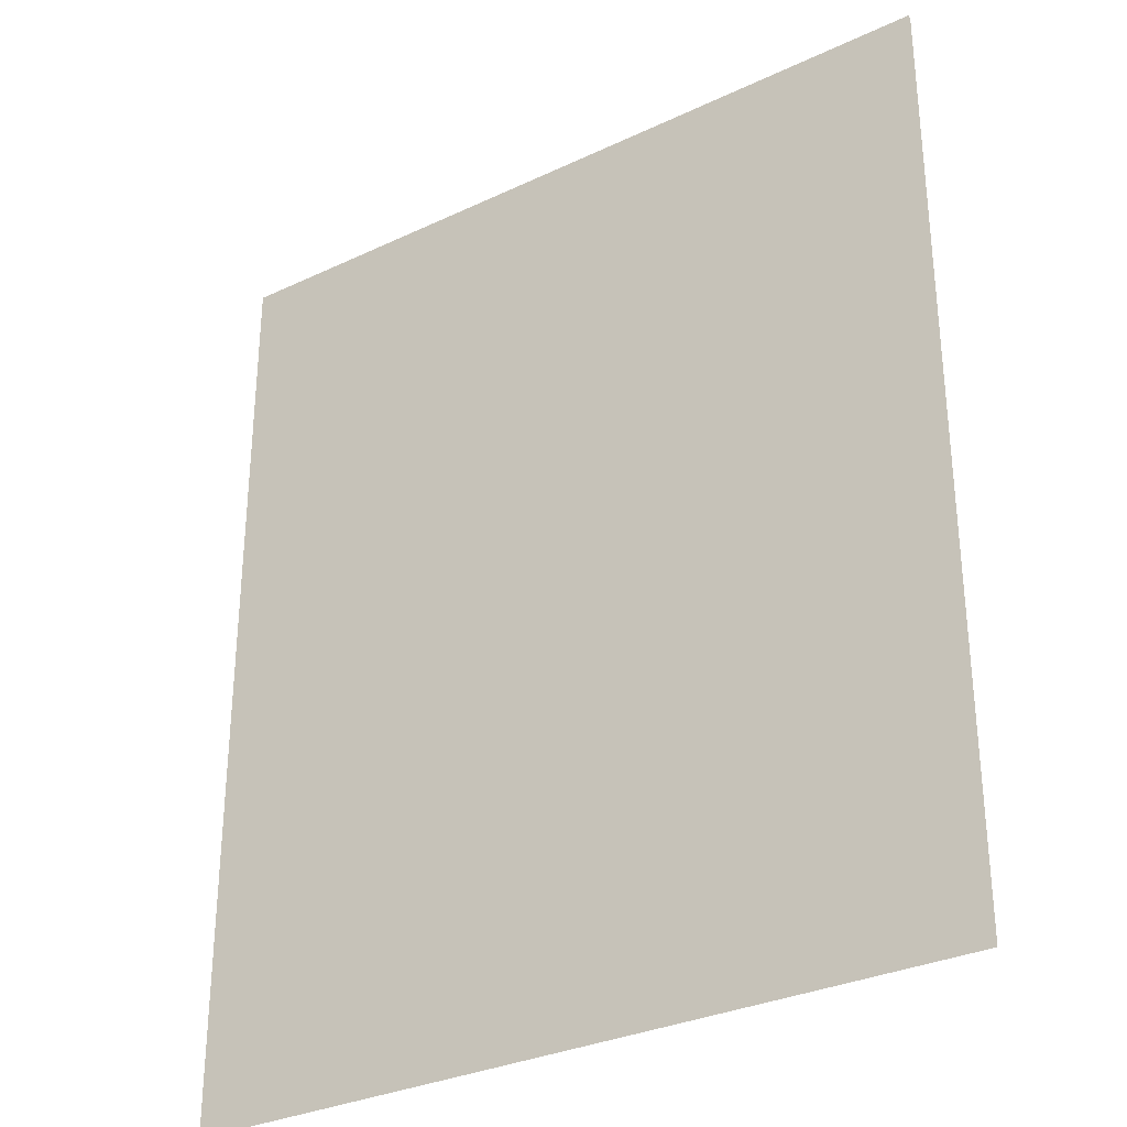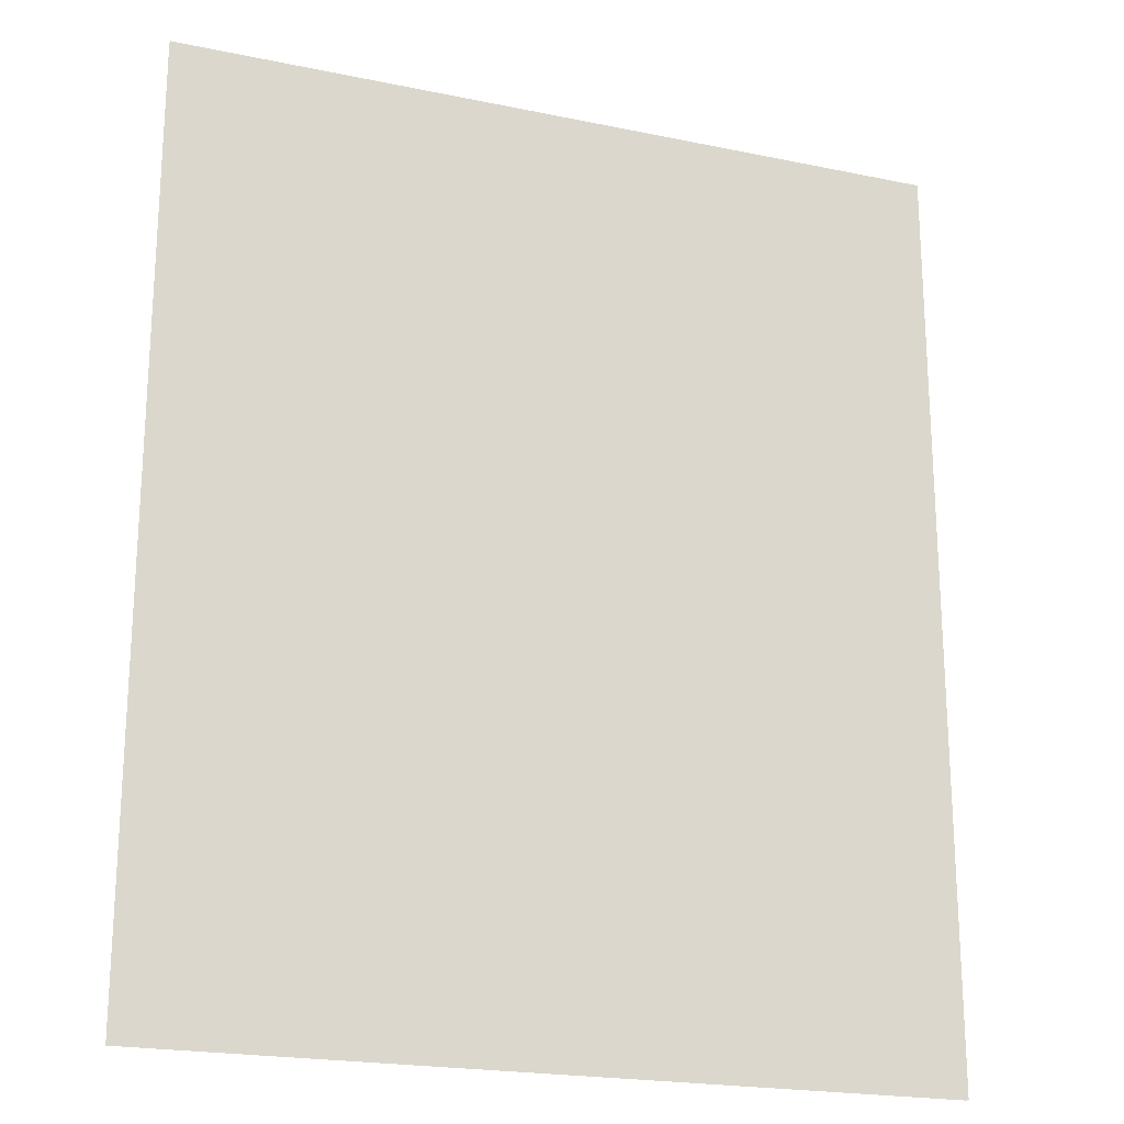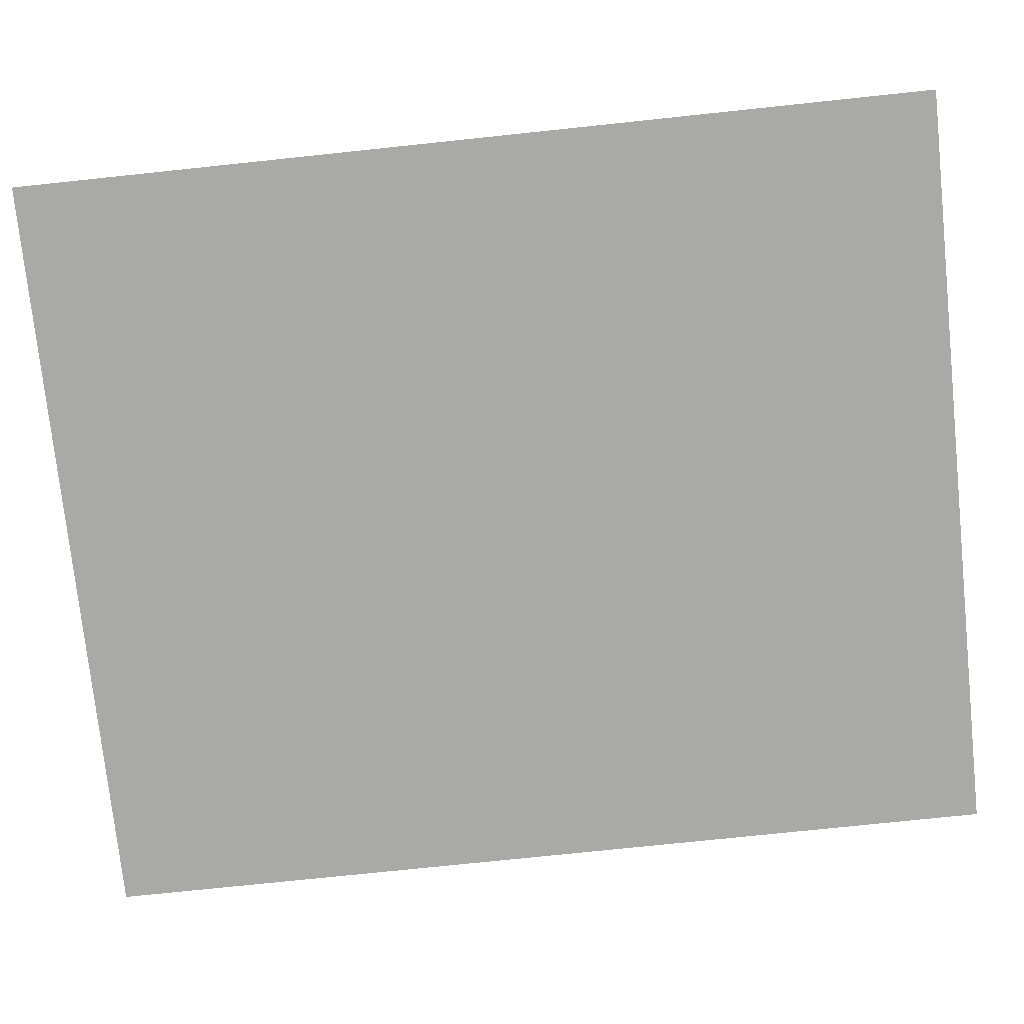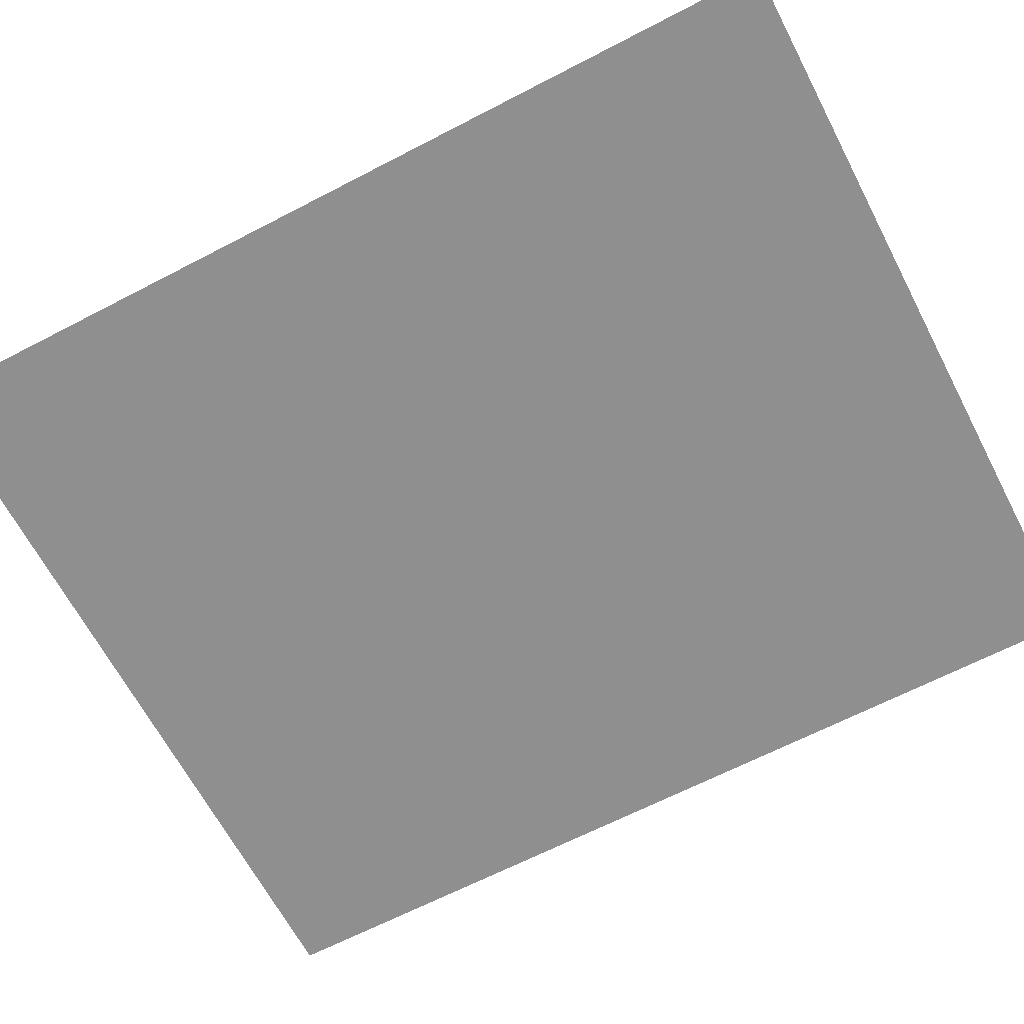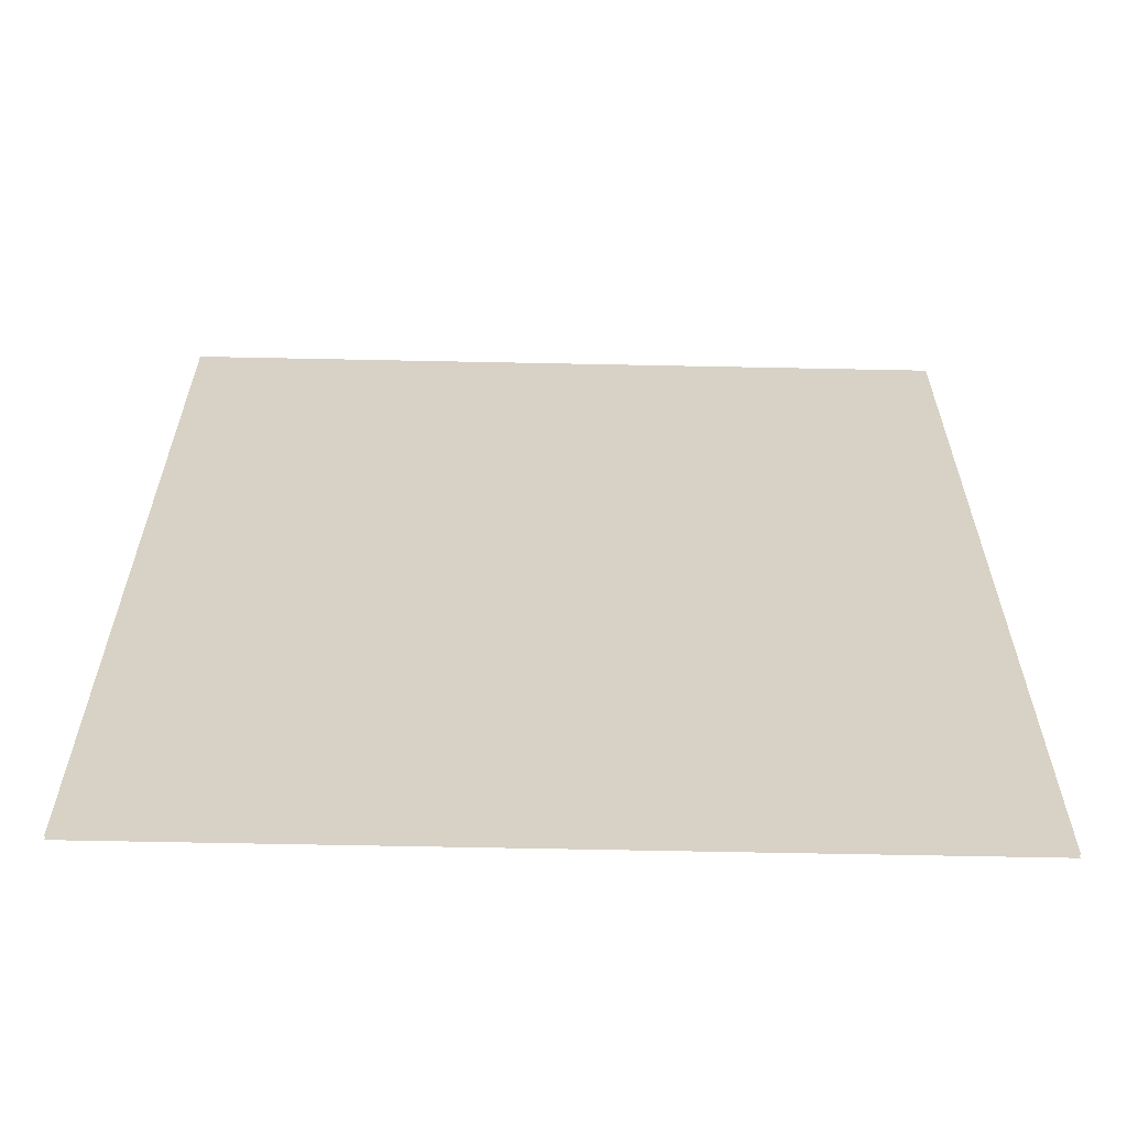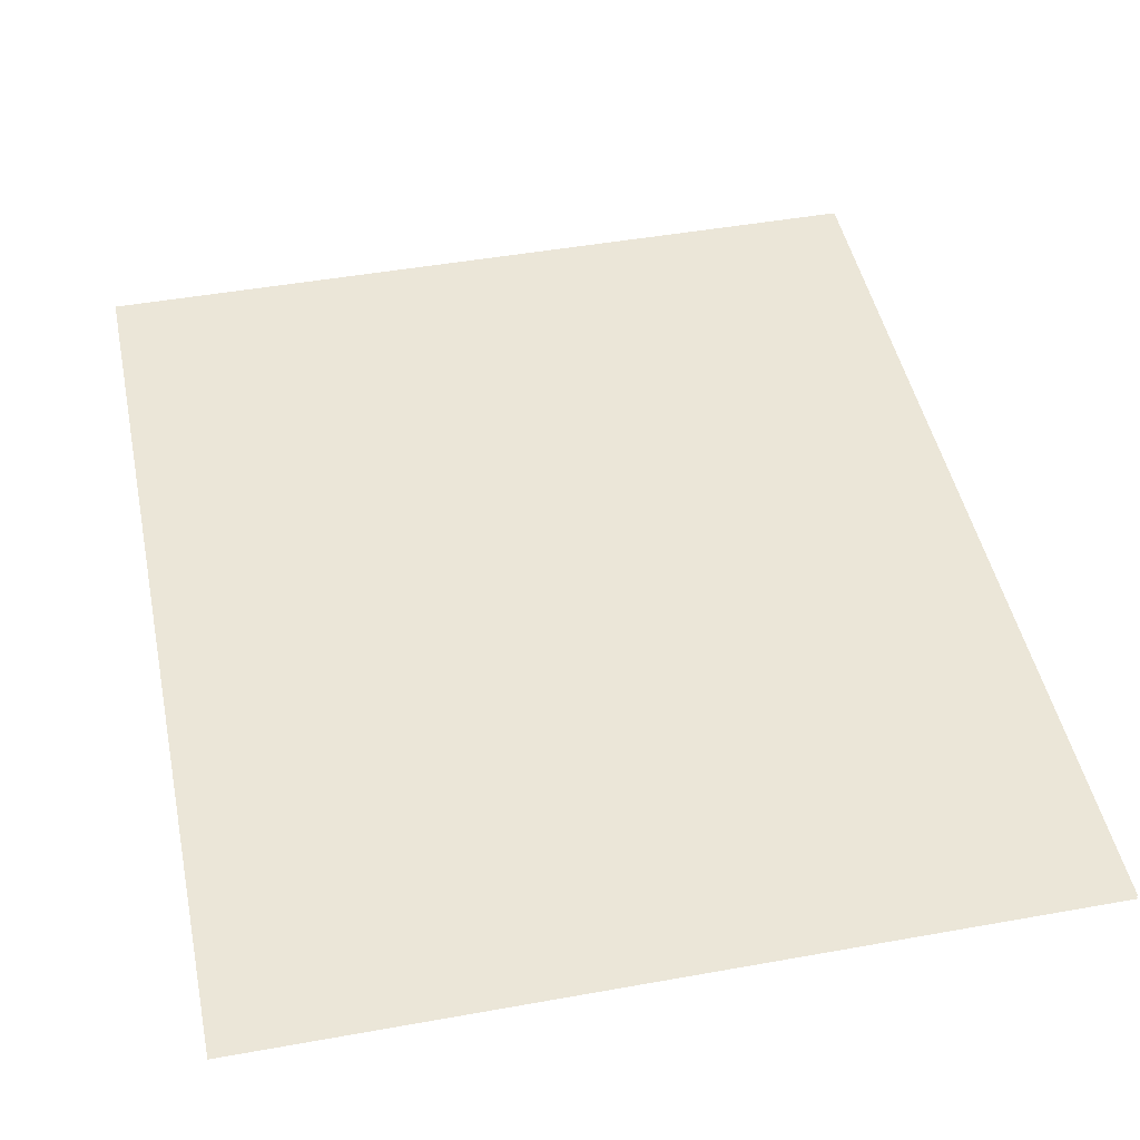
<metadata>
{"format":"obj","ext":"obj","renderer":"f3d","projection":"perspective","resolution":1024,"background":"white","views":[{"elev":-31.3,"azim":33.9,"up":"+Y"},{"elev":-21.0,"azim":-20.4,"up":"+Y"},{"elev":-75.3,"azim":-84.0,"up":"+Z"},{"elev":-65.4,"azim":-62.4,"up":"+Z"},{"elev":-62.8,"azim":178.8,"up":"+Y"},{"elev":46.4,"azim":-11.6,"up":"+Z"}]}
</metadata>
<code>
v 97.25 90.02 102.3
v 151.5 90.02 102.3
v 97.25 154.9 102.3
v 151.5 154.9 102.3
v 97.25 154.9 102.1
v 151.5 154.9 102.1
v 97.25 90.02 102.1
v 151.5 90.02 102.1
f 1 2 4 3
f 5 6 8 7

</code>
